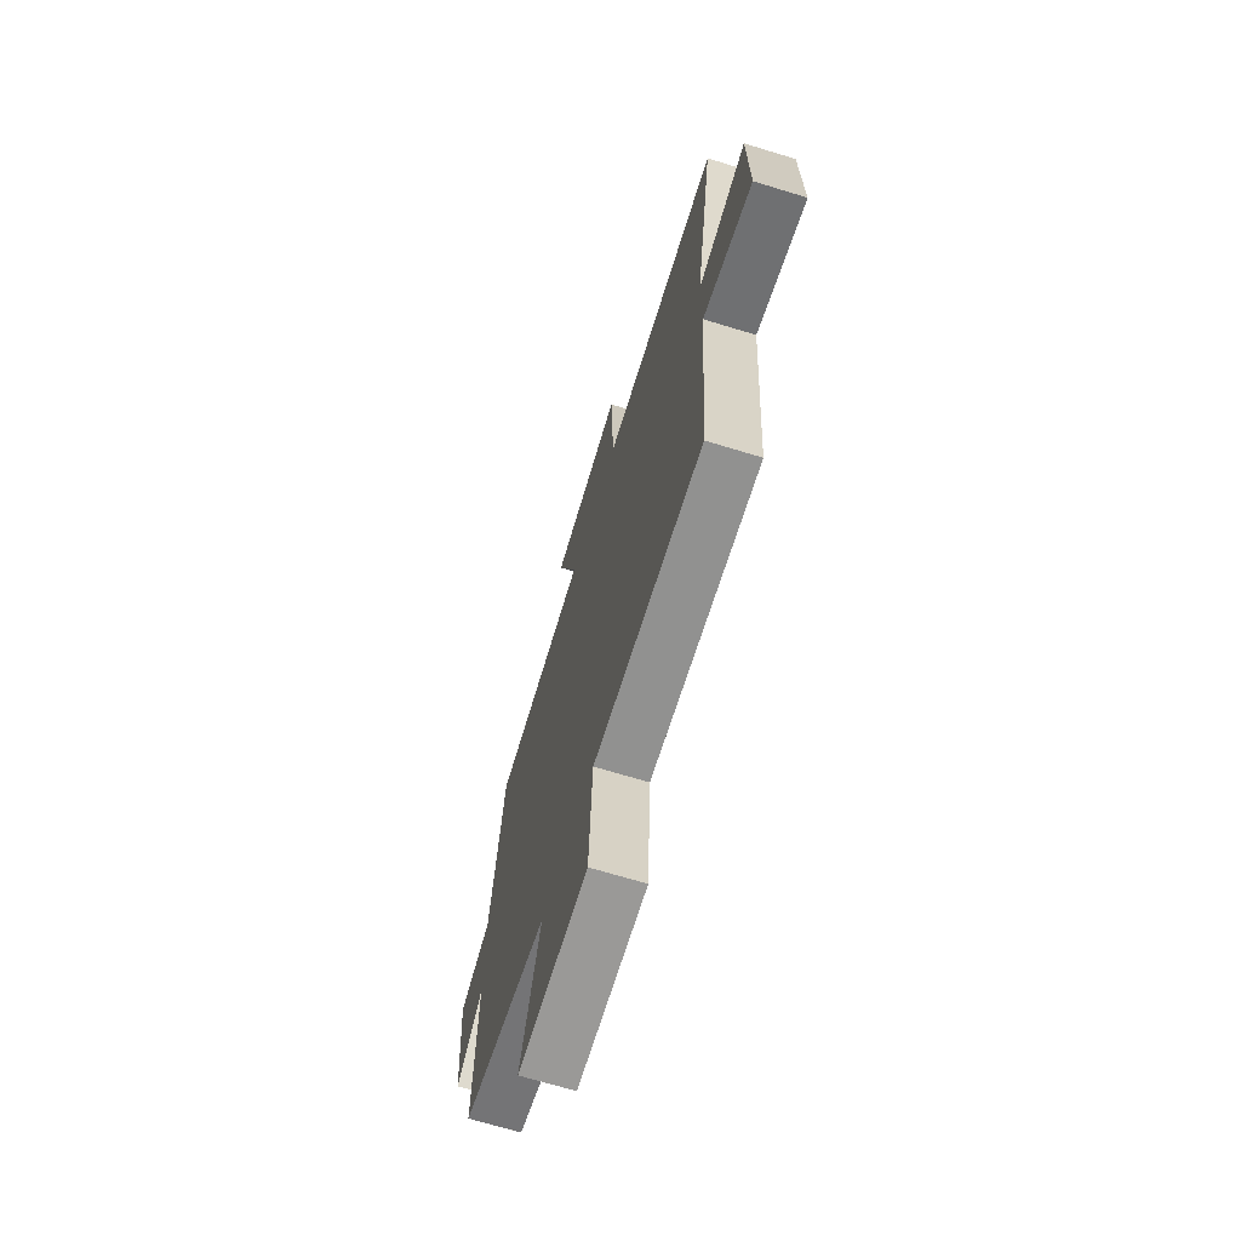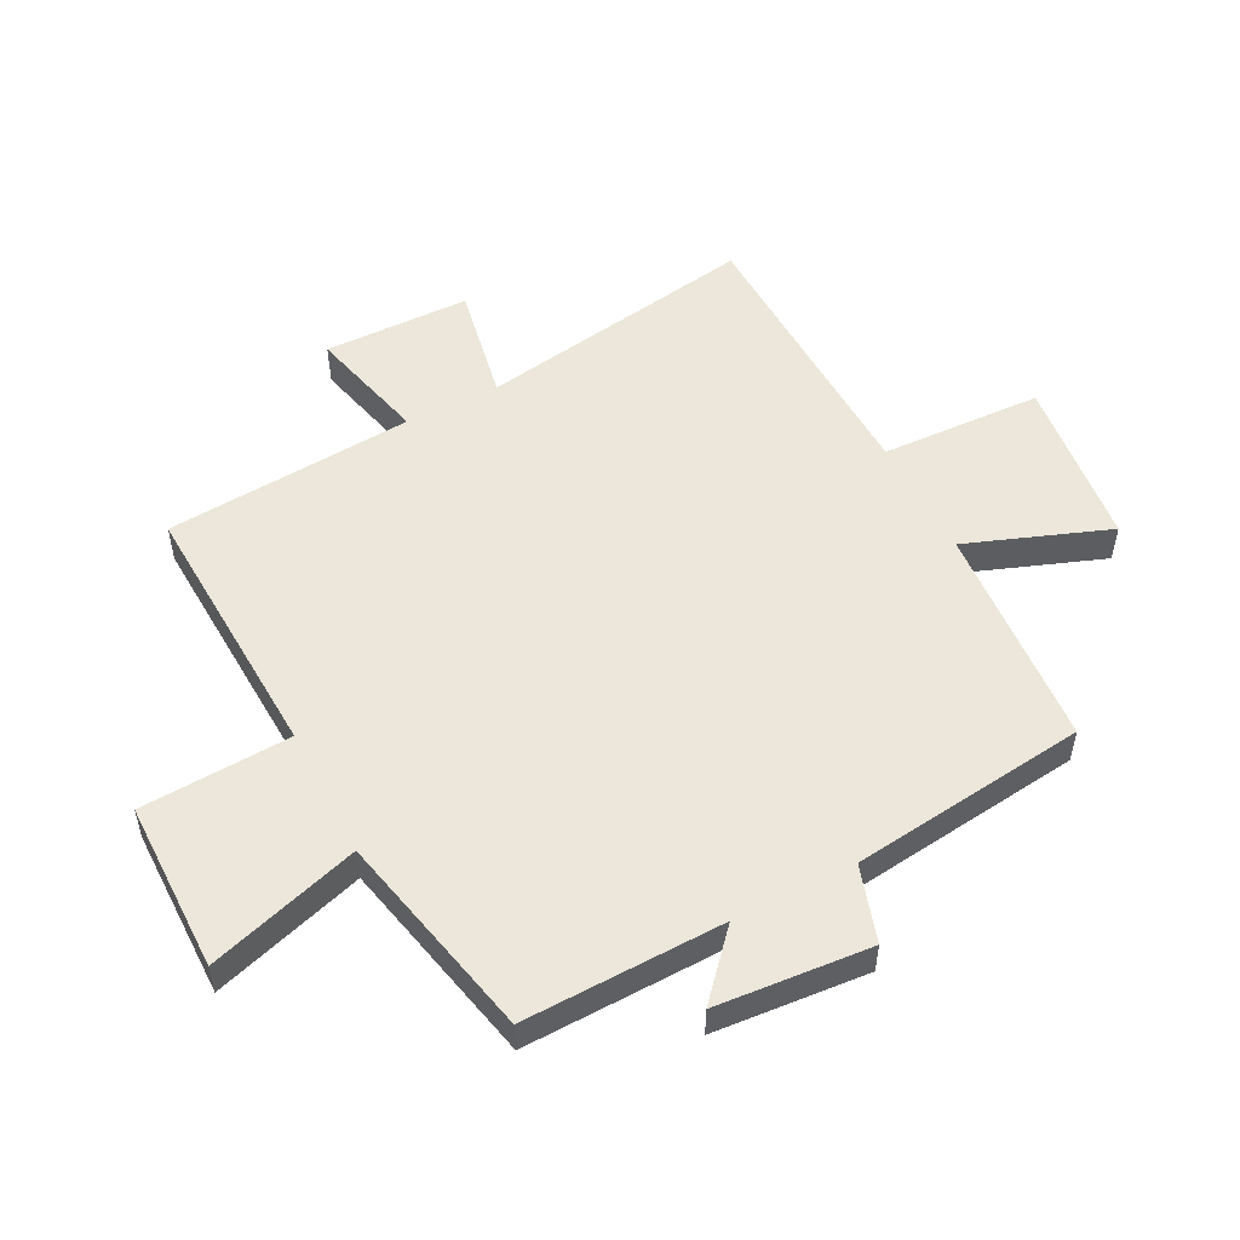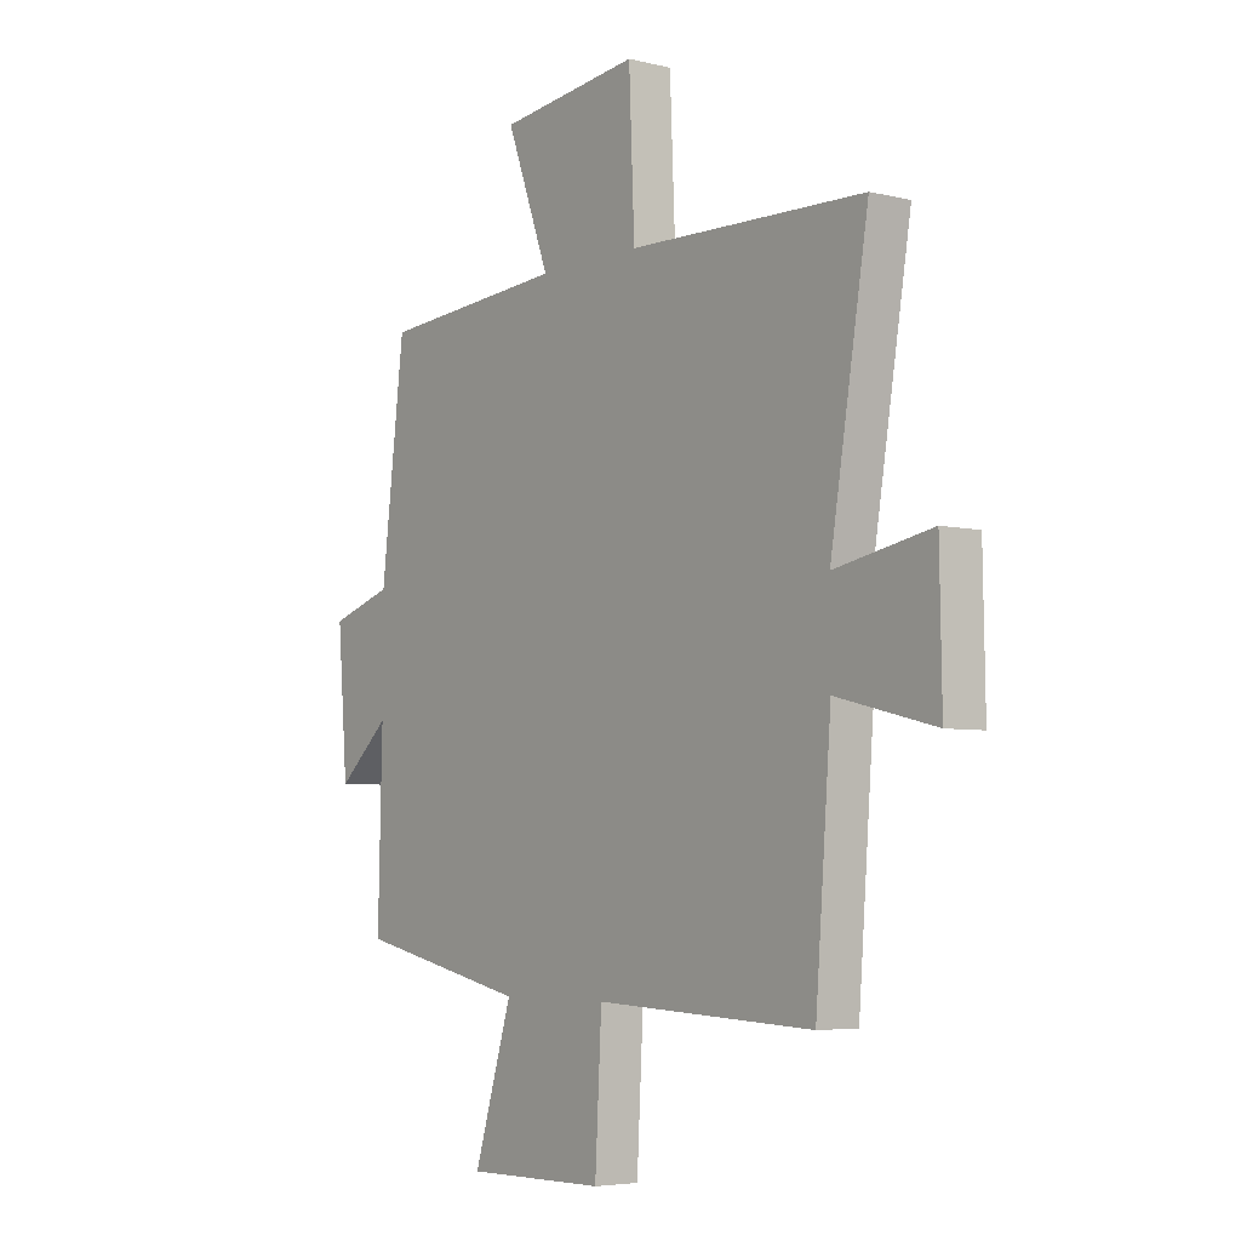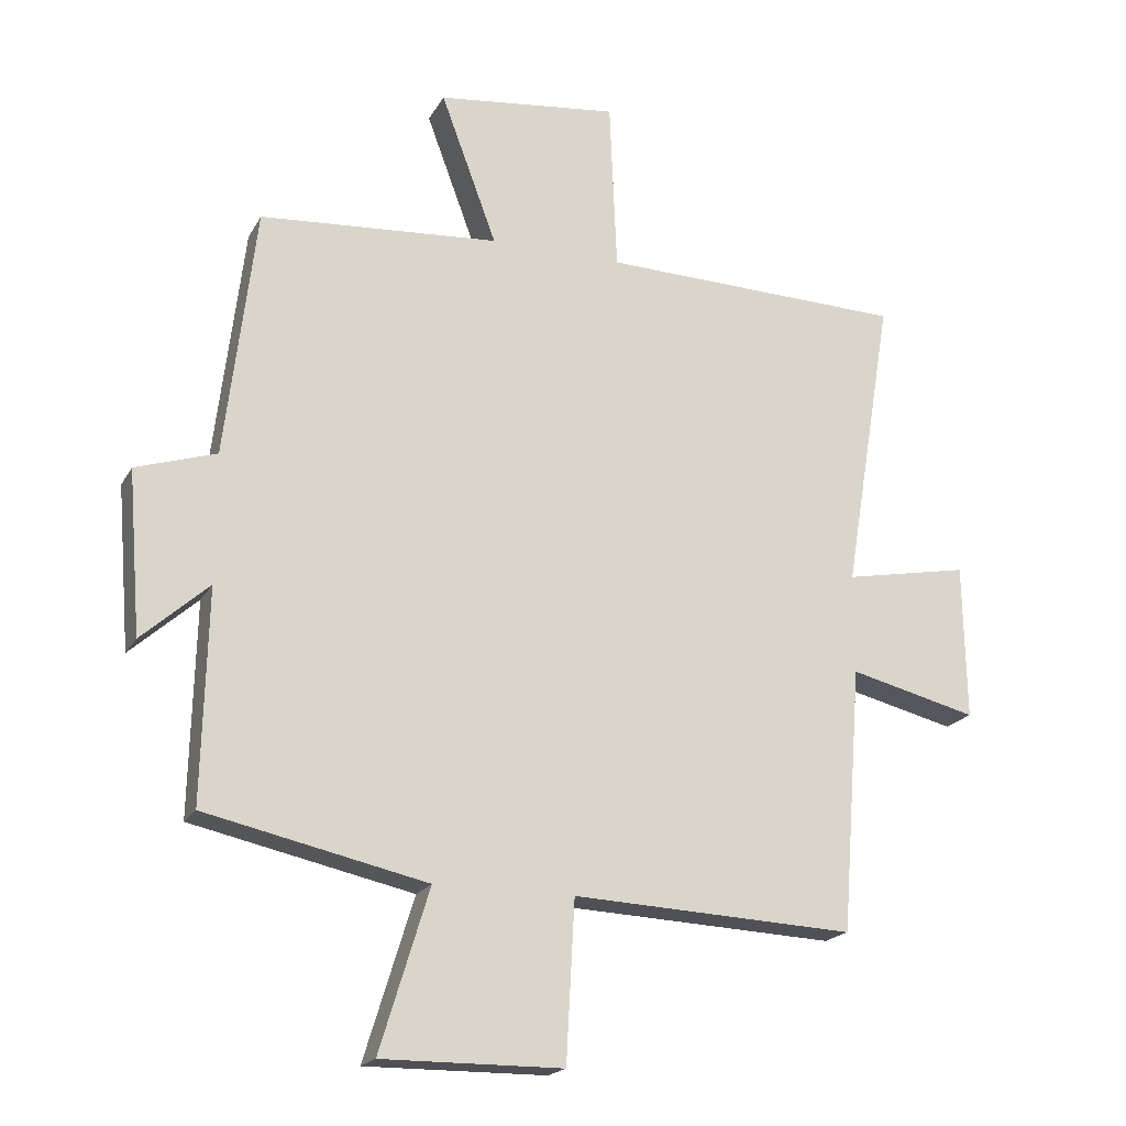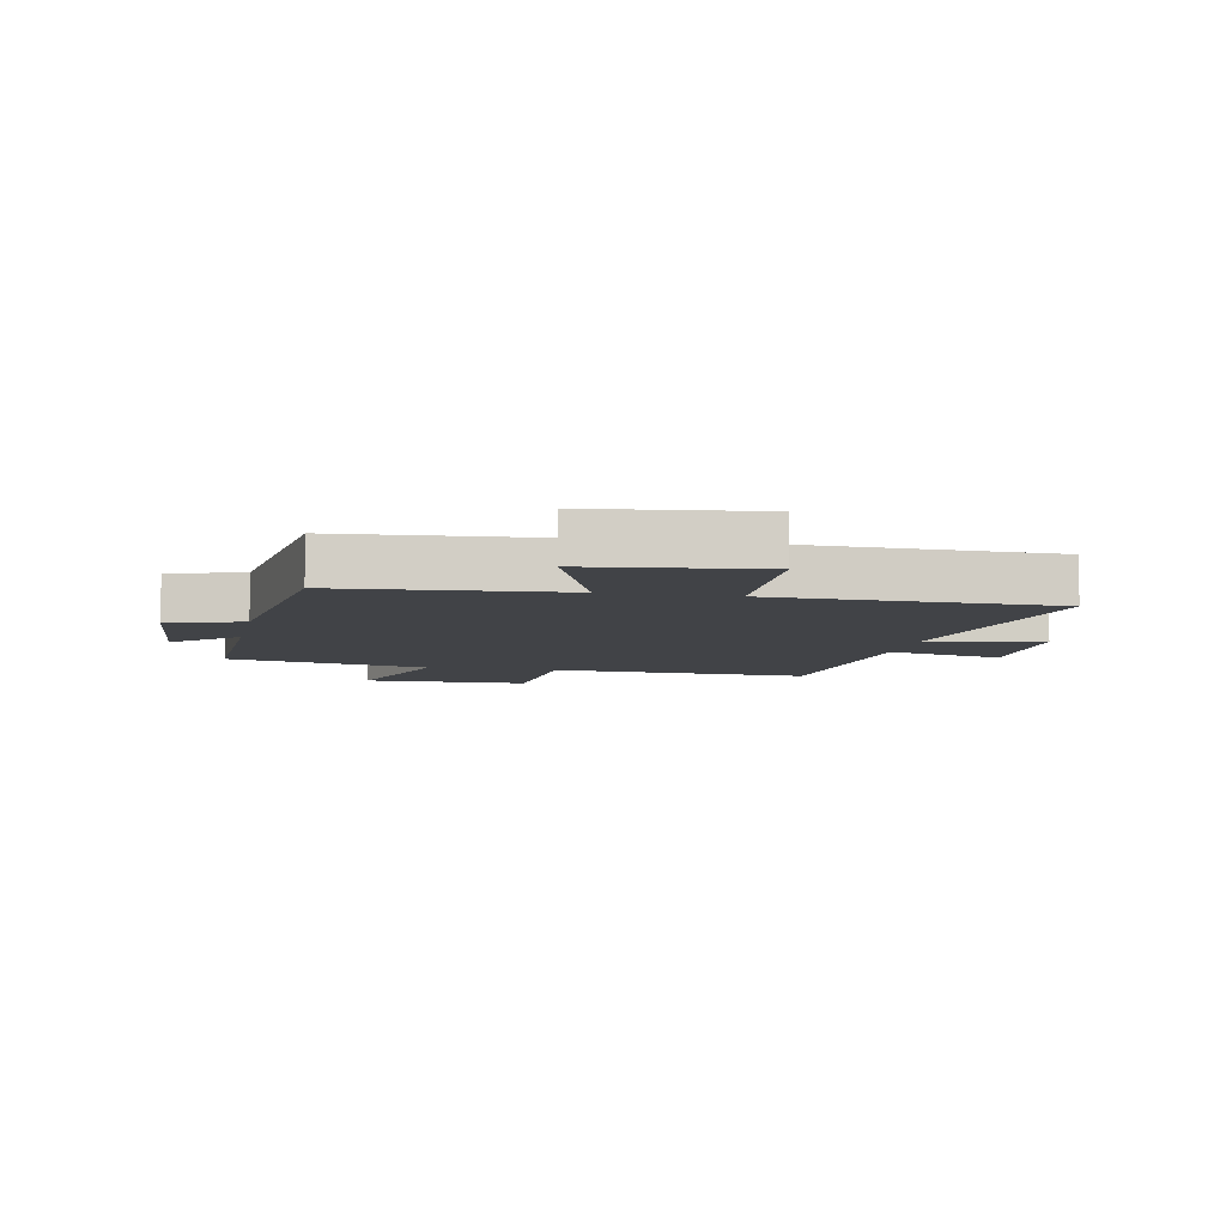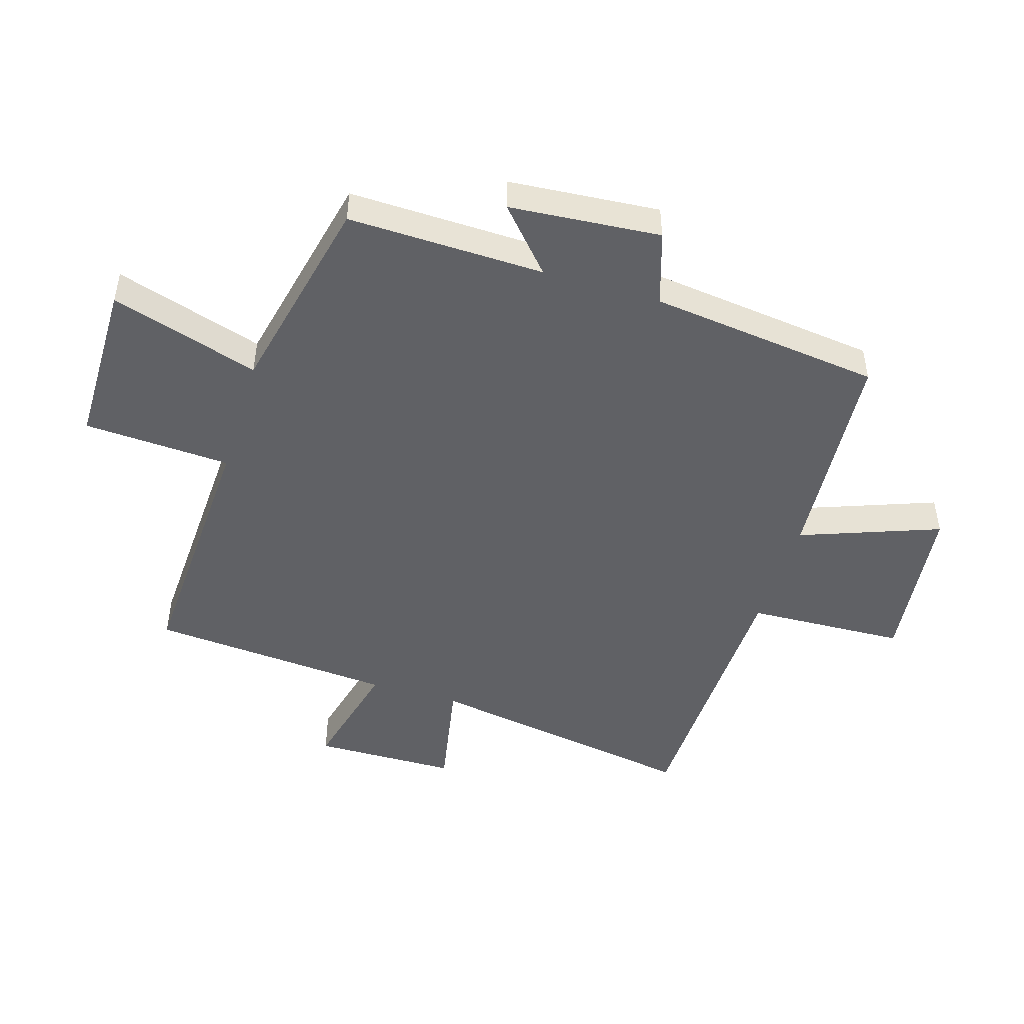
<metadata>
{"format":"obj","ext":"obj","renderer":"f3d","projection":"perspective","resolution":1024,"background":"white","views":[{"elev":-68.6,"azim":72.9,"up":"+Z"},{"elev":52.7,"azim":-117.3,"up":"+Y"},{"elev":-5.2,"azim":52.6,"up":"+Z"},{"elev":-19.5,"azim":-21.4,"up":"+Z"},{"elev":-6.9,"azim":-11.3,"up":"+Y"},{"elev":-47.7,"azim":-107.0,"up":"+Y"}]}
</metadata>
<code>
v 0.469 0.07 -0.52
v 0.04 0.07 -0.5
v 0.027 0.07 -0.742
v -0.247 0.07 -0.744
v -0.172 0.07 -0.5
v -0.508 0.07 -0.426
v -0.5 0.07 -0.104
v -0.602 0.07 -0.195
v -0.622 0.07 0.053
v -0.5 0.07 0.092
v -0.454 0.07 0.473
v -0.09 0.07 0.5
v -0.175 0.07 0.729
v 0.101 0.07 0.761
v 0.112 0.07 0.5
v 0.575 0.07 0.487
v 0.5 0.07 0.034
v 0.69 0.07 0.07
v 0.694 0.07 -0.166
v 0.5 0.07 -0.118
v 0.469 0 -0.52
v 0.04 0 -0.5
v 0.027 0 -0.742
v -0.247 0 -0.744
v -0.172 0 -0.5
v -0.508 0 -0.426
v -0.5 0 -0.104
v -0.602 0 -0.195
v -0.622 0 0.053
v -0.5 0 0.092
v -0.454 0 0.473
v -0.09 0 0.5
v -0.175 0 0.729
v 0.101 0 0.761
v 0.112 0 0.5
v 0.575 0 0.487
v 0.5 0 0.034
v 0.69 0 0.07
v 0.694 0 -0.166
v 0.5 0 -0.118
f 17 18 19 20
f 17 20 1 2
f 15 16 17 2
f 12 13 14 15
f 10 11 12 15
f 10 15 2
f 7 8 9 10
f 7 10 2
f 5 6 7 2
f 2 3 4 5
f 40 39 38 37
f 22 21 40 37
f 22 37 36 35
f 35 34 33 32
f 35 32 31 30
f 22 35 30
f 30 29 28 27
f 22 30 27
f 22 27 26 25
f 25 24 23 22
f 1 21 22 2
f 2 22 23 3
f 3 23 24 4
f 4 24 25 5
f 5 25 26 6
f 6 26 27 7
f 7 27 28 8
f 8 28 29 9
f 9 29 30 10
f 10 30 31 11
f 11 31 32 12
f 12 32 33 13
f 13 33 34 14
f 14 34 35 15
f 15 35 36 16
f 16 36 37 17
f 17 37 38 18
f 18 38 39 19
f 19 39 40 20
f 20 40 21 1

</code>
